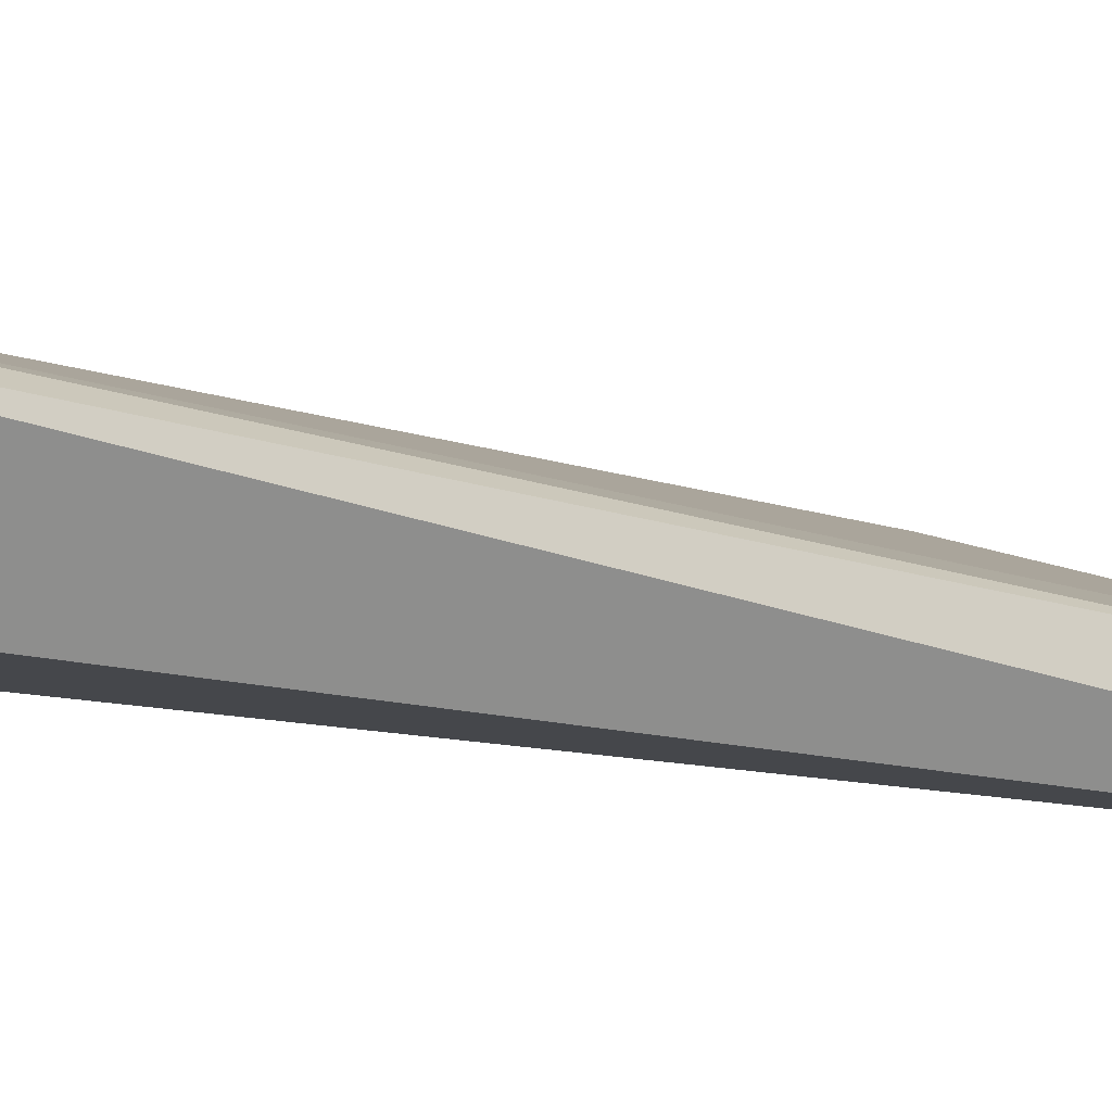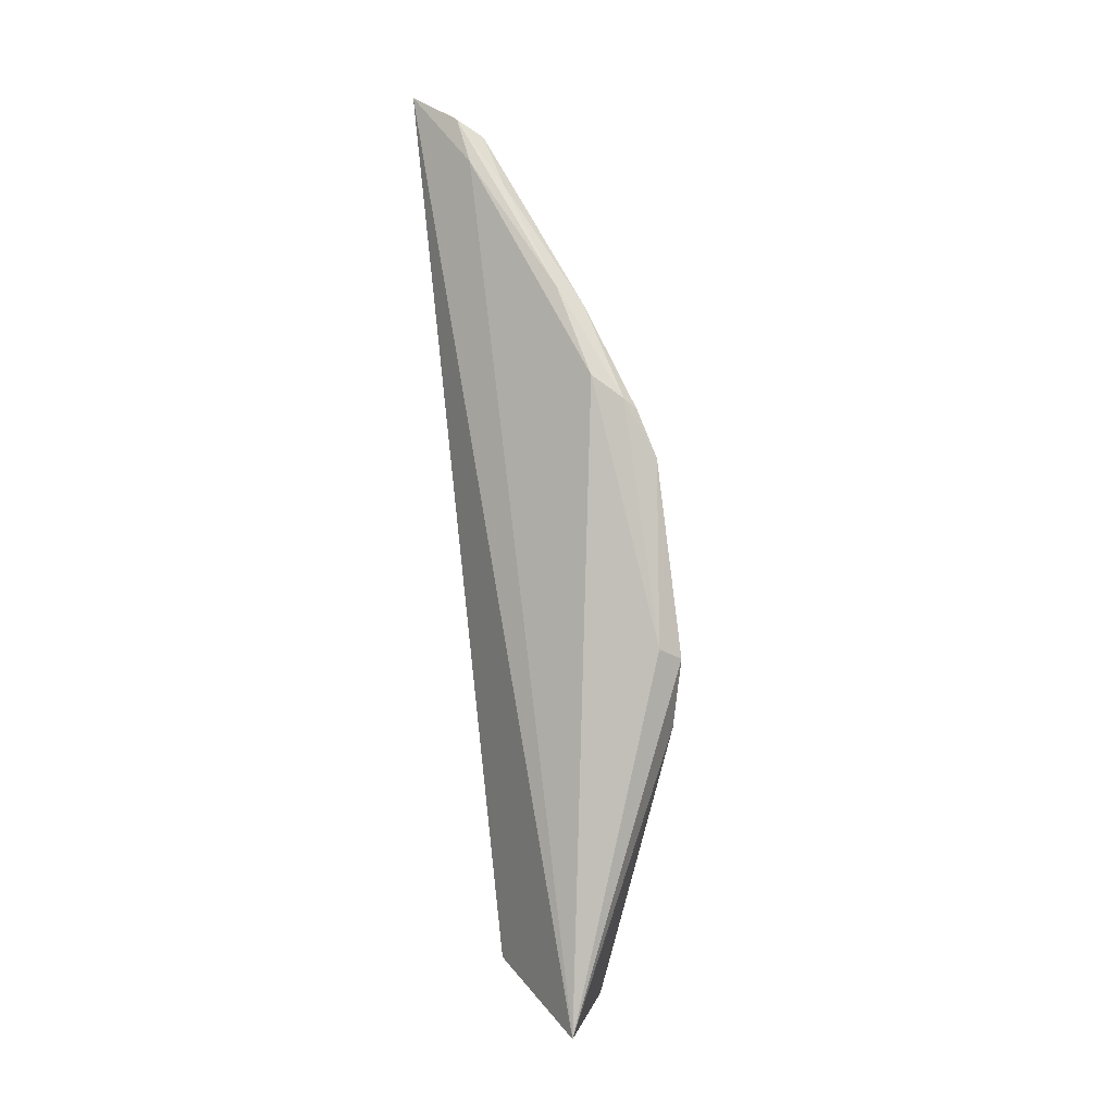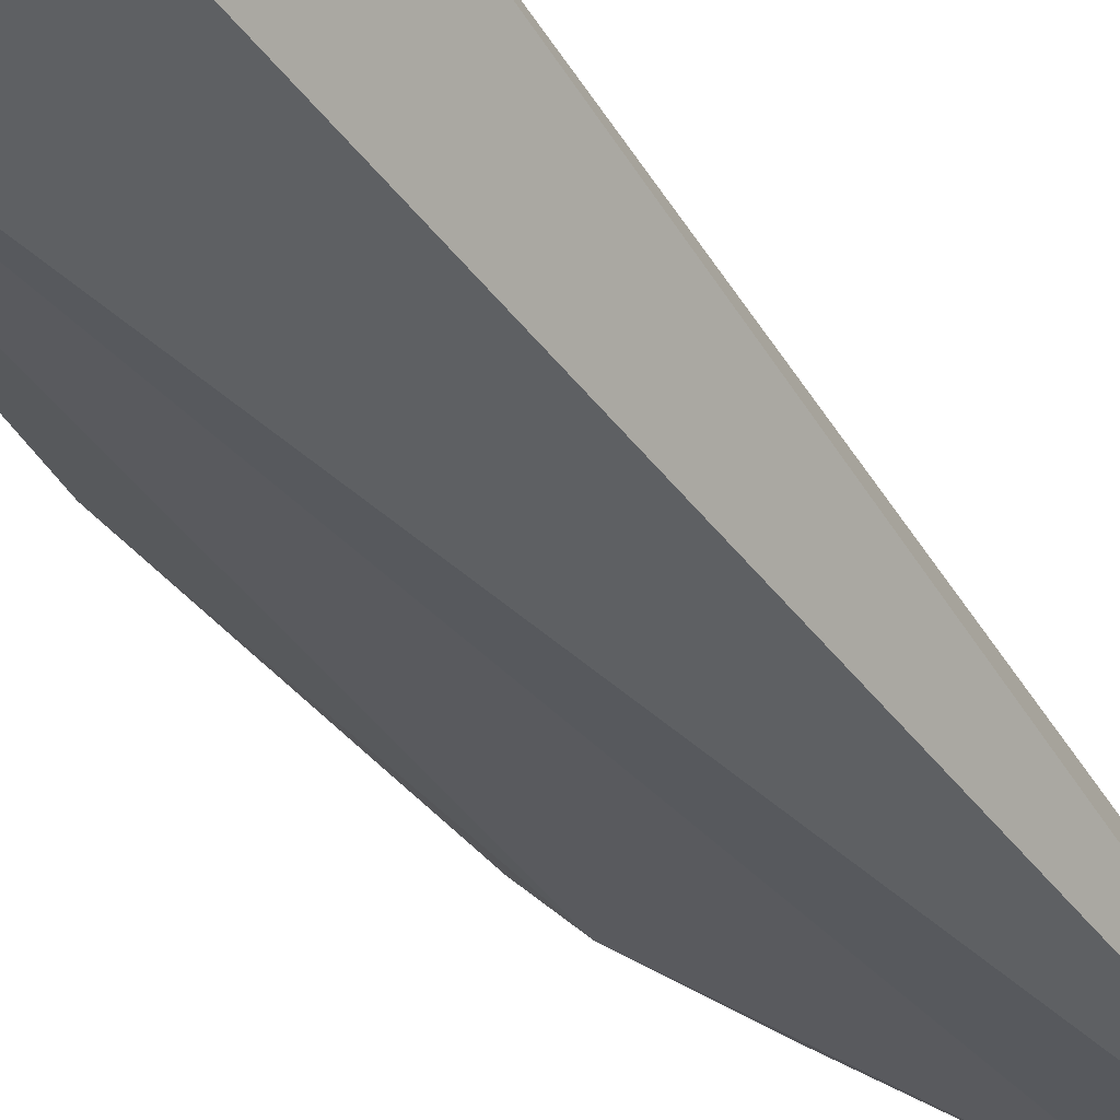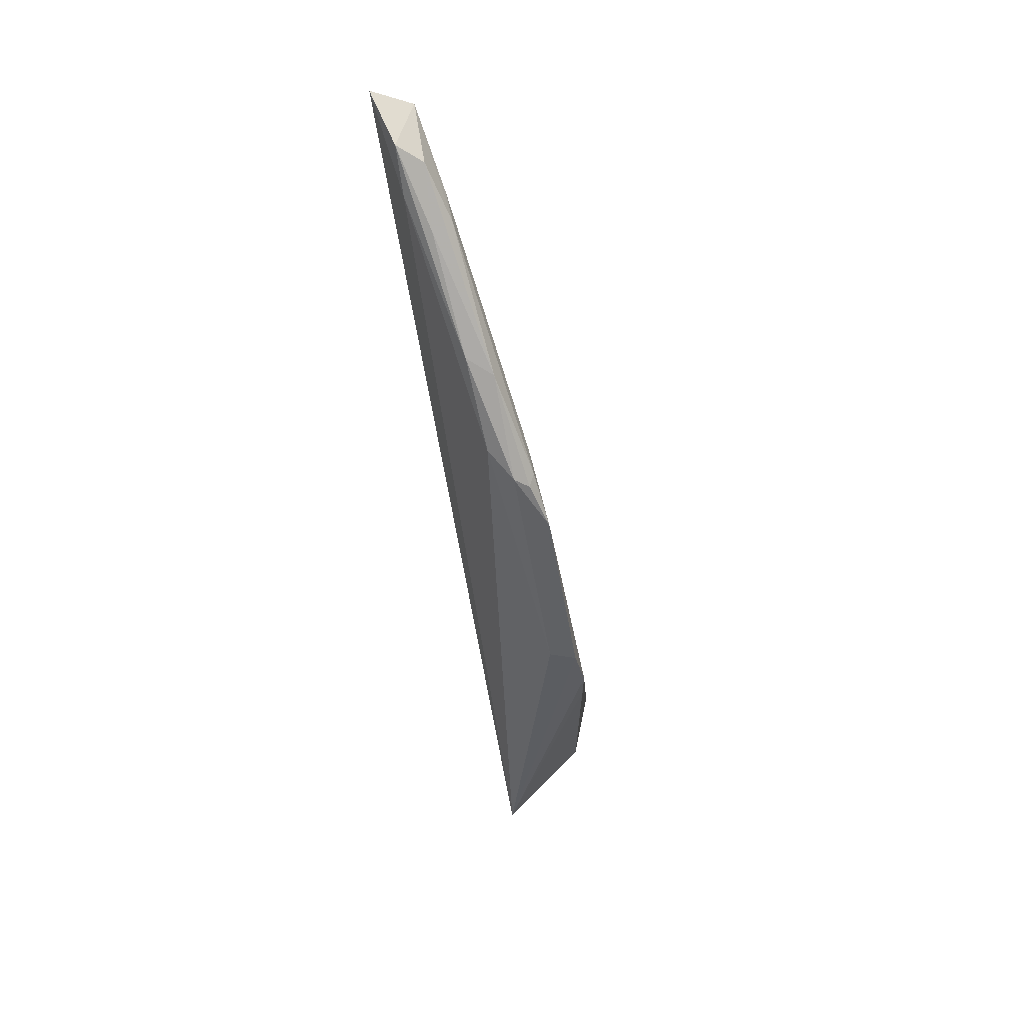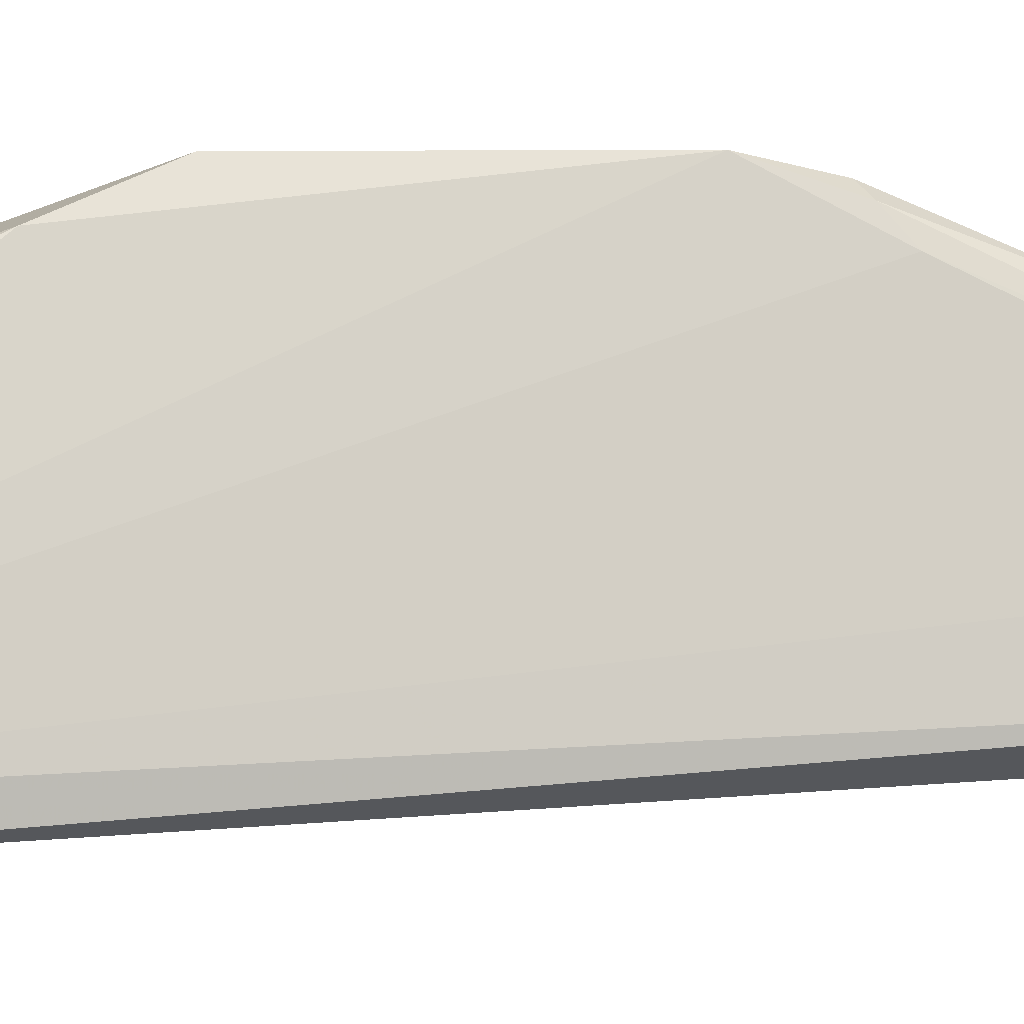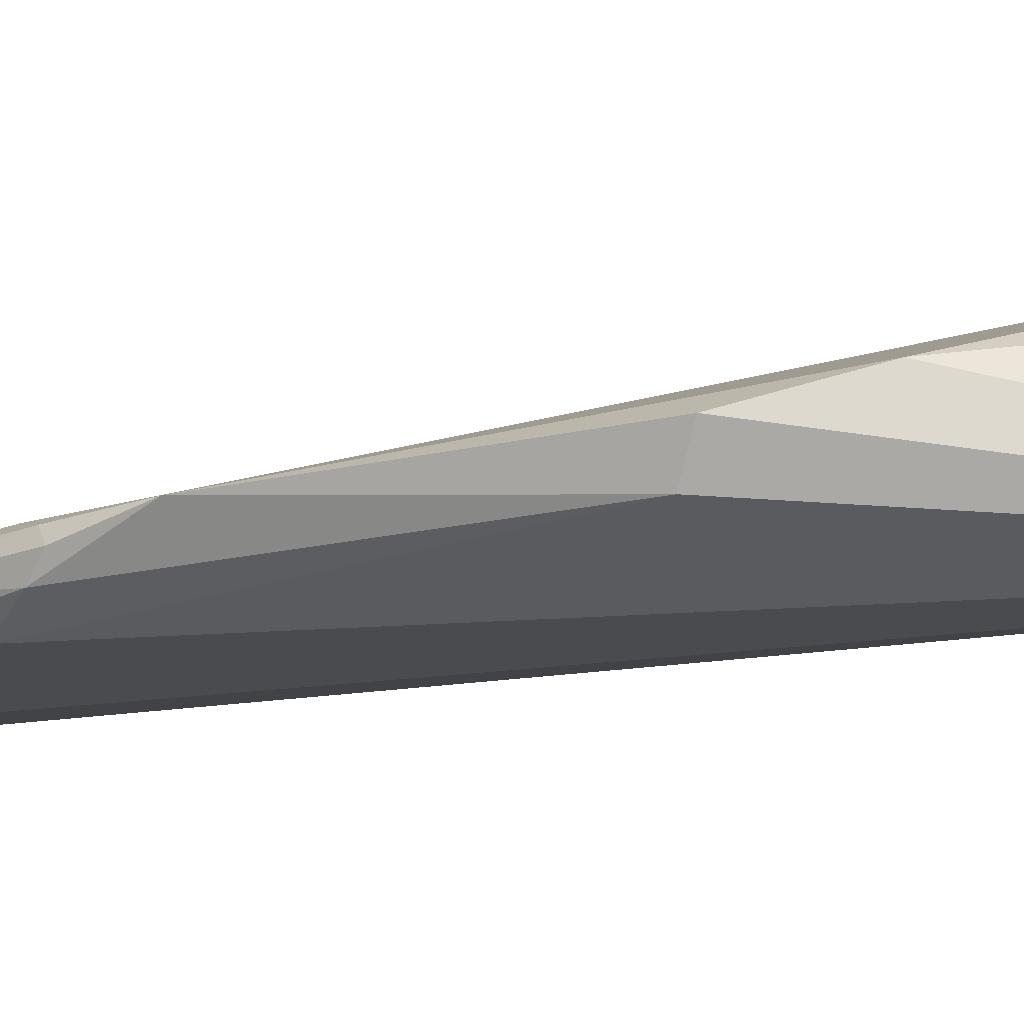
<metadata>
{"format":"obj","ext":"obj","renderer":"f3d","projection":"perspective","resolution":1024,"background":"white","views":[{"elev":4.7,"azim":-104.6,"up":"+Y"},{"elev":-6.8,"azim":46.9,"up":"+Z"},{"elev":-30.7,"azim":-146.3,"up":"+Y"},{"elev":39.9,"azim":78.3,"up":"+Z"},{"elev":78.5,"azim":-93.0,"up":"+Y"},{"elev":3.7,"azim":107.9,"up":"+Y"}]}
</metadata>
<code>
v 0.1925 0.05044 0.3176
v 0.2487 0.08629 0.1677
v 0.239 0.08171 0.2346
v 0.1874 0.1139 0.08208
v 0.2226 0.08075 0.06975
v 0.2417 0.09836 0.1488
v 0.1955 0.06126 0.3144
v 0.2405 0.07043 0.2371
v 0.1907 0.08518 0.08801
v 0.2492 0.08529 0.2163
v 0.2075 0.1054 0.07847
v 0.2494 0.09354 0.1656
v 0.2086 0.06662 0.2955
v 0.1812 0.1109 0.08638
v 0.2101 0.05556 0.2968
v 0.2463 0.0763 0.2309
v 0.2359 0.09944 0.1364
v 0.2348 0.07349 0.2566
v 0.2089 0.0613 0.3052
v 0.2318 0.06664 0.2609
v 0.2442 0.08201 0.2305
v 0.2146 0.06709 0.2907
v 0.206 0.05453 0.3091
v 0.2171 0.06141 0.2901
v 0.247 0.08031 0.2285
f 8 5 2
f 9 5 1
f 10 6 4
f 10 4 3
f 11 5 4
f 11 4 6
f 12 2 5
f 12 5 6
f 12 10 2
f 12 6 10
f 13 3 4
f 13 4 7
f 14 7 4
f 14 1 7
f 14 9 1
f 14 4 5
f 14 5 9
f 15 1 5
f 15 5 8
f 16 8 2
f 16 2 10
f 17 11 6
f 17 6 5
f 17 5 11
f 20 15 8
f 20 8 16
f 20 16 18
f 21 10 3
f 22 13 7
f 22 7 19
f 22 19 18
f 22 18 21
f 22 21 3
f 22 3 13
f 23 19 7
f 23 7 1
f 23 1 15
f 23 15 20
f 24 20 18
f 24 18 19
f 24 23 20
f 24 19 23
f 25 21 18
f 25 18 16
f 25 16 10
f 25 10 21

</code>
